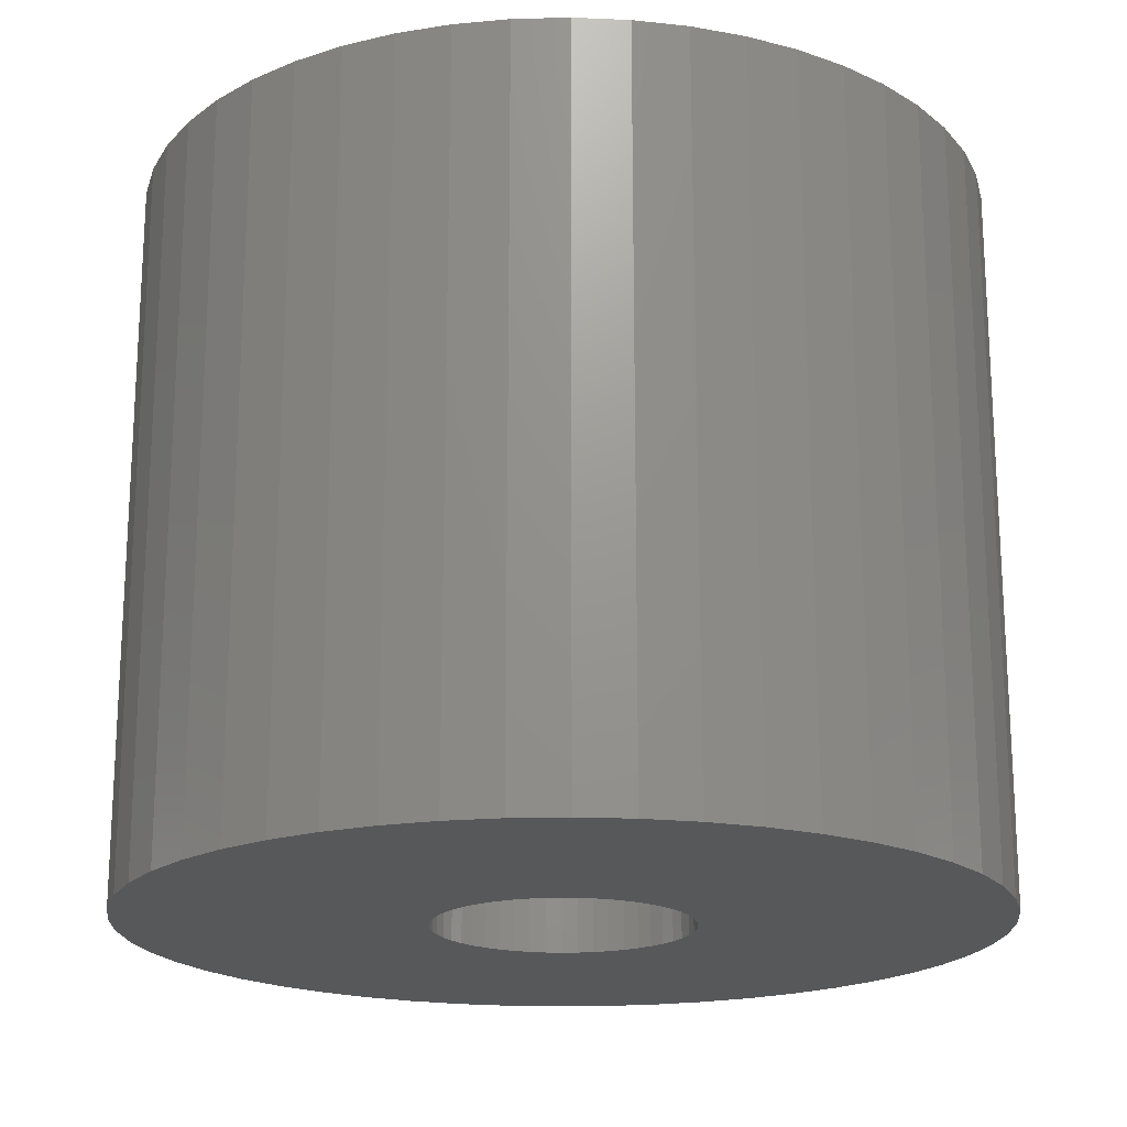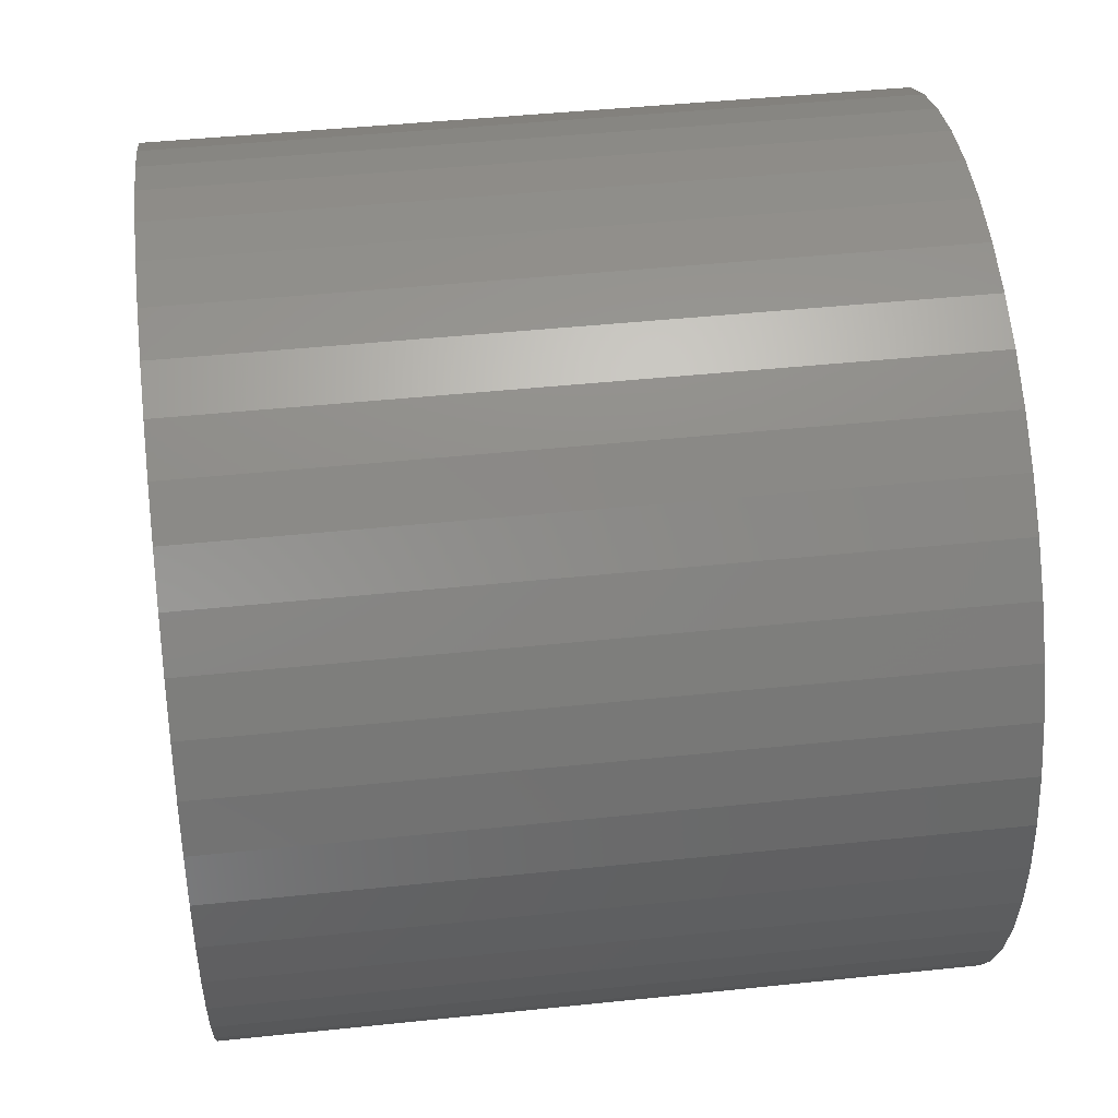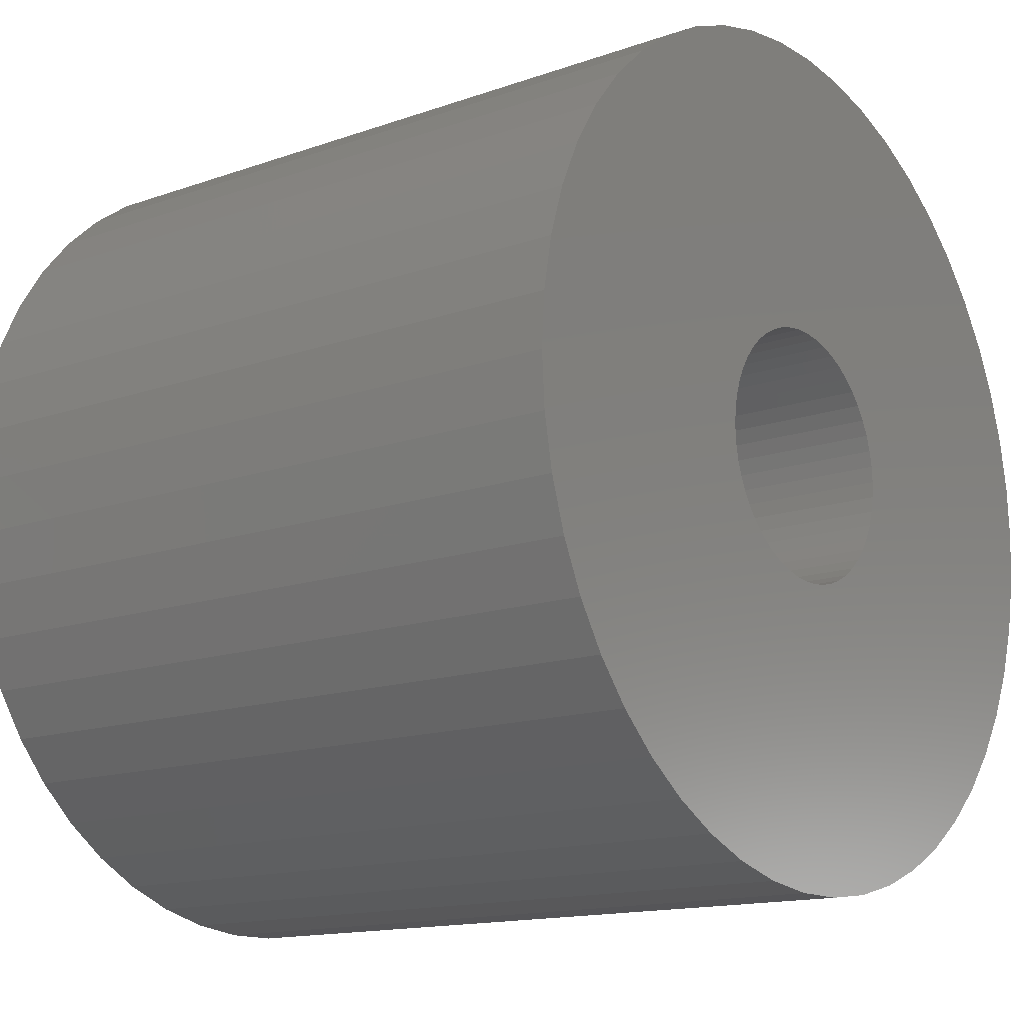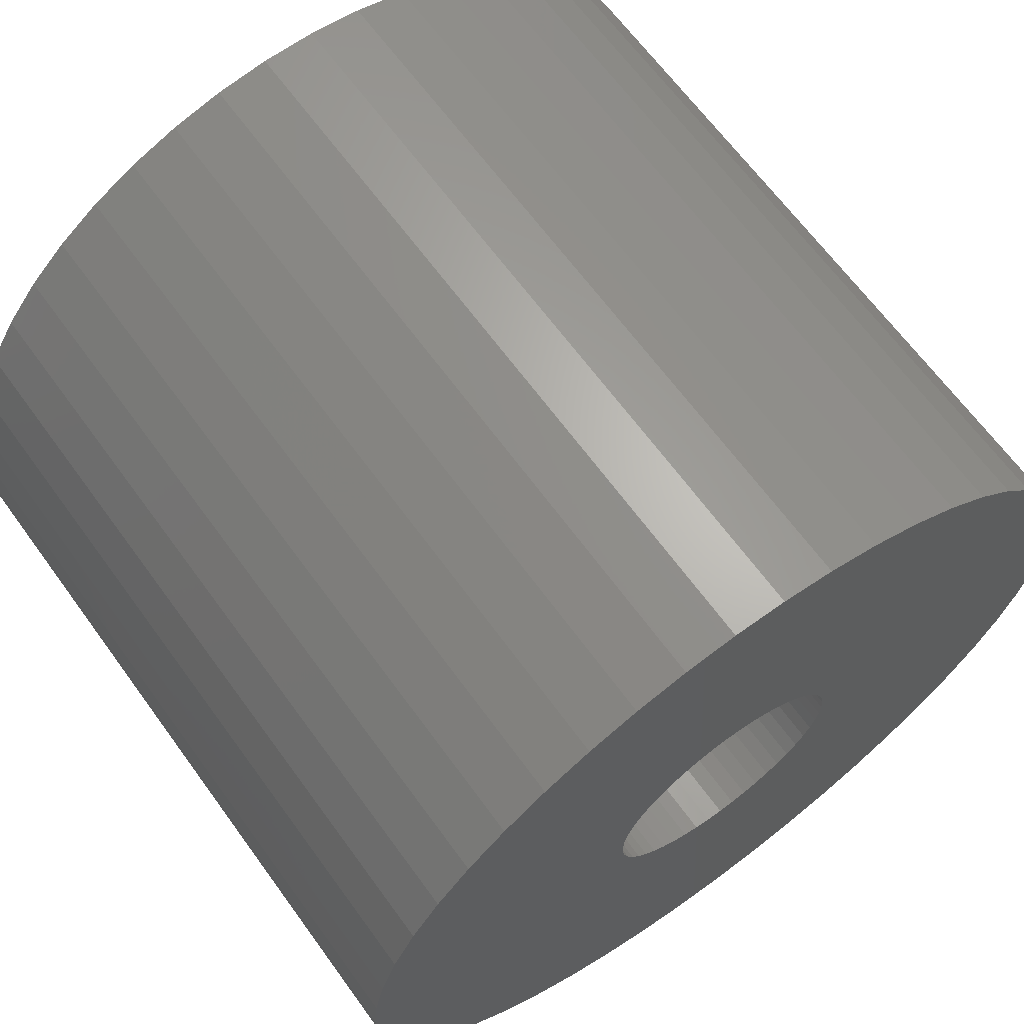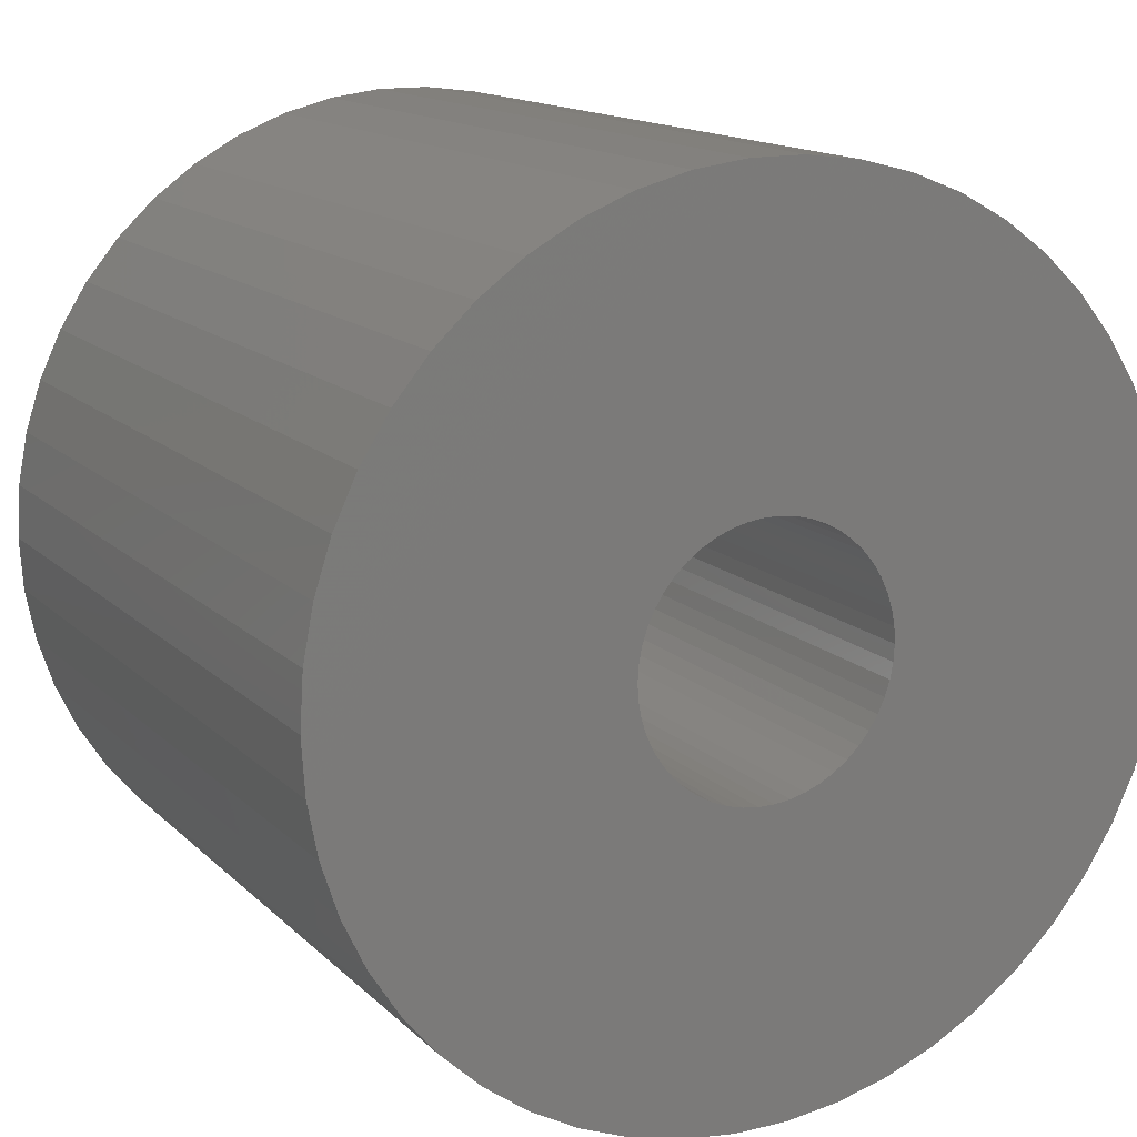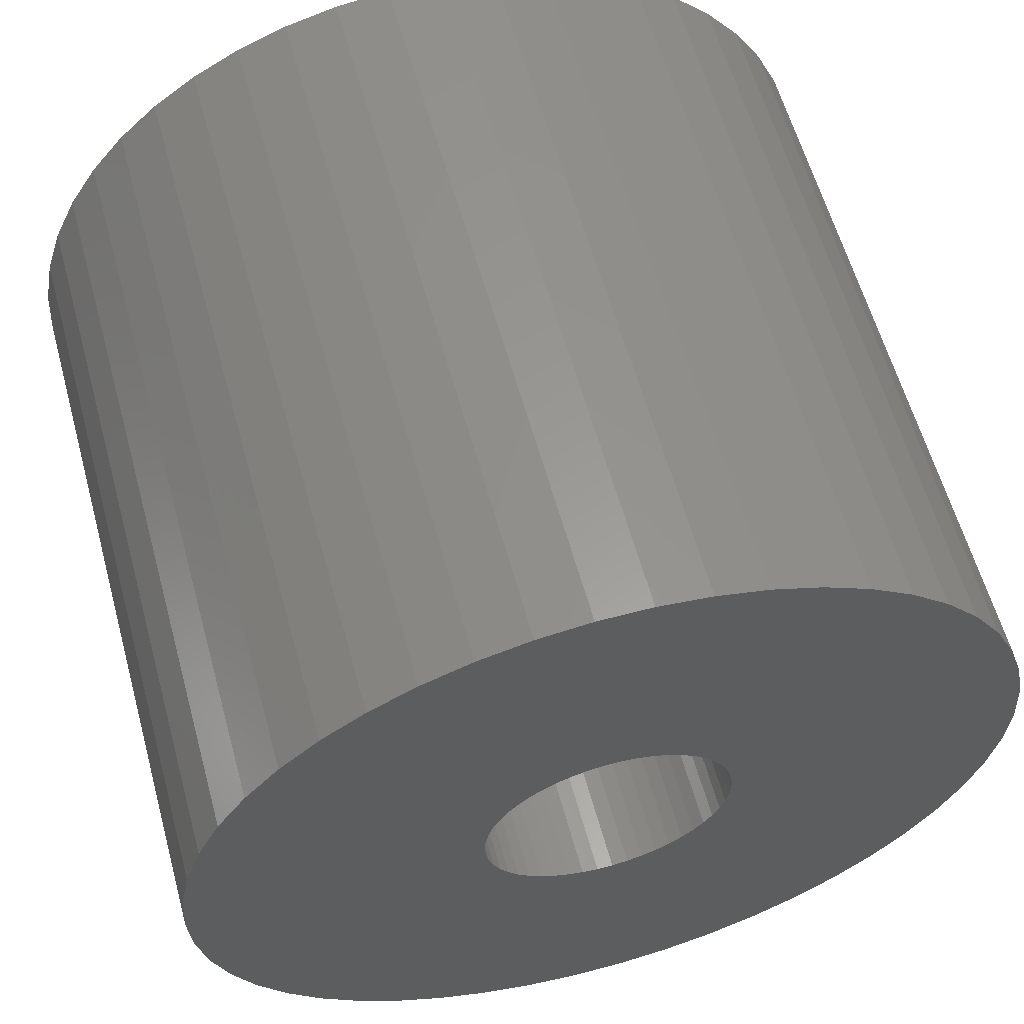
<metadata>
{"format":"stl","ext":"stl","renderer":"f3d","projection":"perspective","resolution":1024,"background":"white","views":[{"elev":-19.2,"azim":-170.1,"up":"+Z"},{"elev":45.1,"azim":-96.9,"up":"+Y"},{"elev":-14.3,"azim":127.8,"up":"+Y"},{"elev":65.6,"azim":144.0,"up":"+Y"},{"elev":14.4,"azim":152.2,"up":"+Y"},{"elev":59.6,"azim":-15.3,"up":"+Y"}]}
</metadata>
<code>
# stl→obj: 200 verts, 400 faces
v 23.5 0 20
v 23.31 2.945 -20
v 23.31 2.945 20
v 23.5 0 -20
v -23.5 0 -20
v -23.31 2.945 20
v -23.31 2.945 -20
v -23.5 0 20
v 1.476 23.45 -20
v -1.476 23.45 20
v 1.476 23.45 20
v -1.476 23.45 -20
v -1.476 -23.45 -20
v 1.476 -23.45 20
v -1.476 -23.45 20
v 1.476 -23.45 -20
v 17.13 16.09 -20
v 14.98 18.11 20
v 17.13 16.09 20
v 14.98 18.11 -20
v -14.98 18.11 -20
v -17.13 16.09 20
v -14.98 18.11 20
v -17.13 16.09 -20
v -7.262 22.35 -20
v -10.01 21.26 20
v -7.262 22.35 20
v -10.01 21.26 -20
v 21.85 8.651 20
v 20.59 11.32 -20
v 20.59 11.32 20
v 21.85 8.651 -20
v 19.01 13.81 -20
v 19.01 13.81 20
v 10.01 21.26 -20
v 7.262 22.35 20
v 10.01 21.26 20
v 7.262 22.35 -20
v 12.59 19.84 -20
v 12.59 19.84 20
v -21.85 8.651 -20
v -20.59 11.32 20
v -20.59 11.32 -20
v -21.85 8.651 20
v -19.01 13.81 -20
v -19.01 13.81 20
v 7 0 20
v 6.945 0.8773 20
v 22.76 5.844 20
v 23.31 -2.945 20
v 6.78 1.741 20
v 6.945 -0.8773 20
v 6.508 2.577 20
v 22.76 -5.844 20
v 6.134 3.372 20
v 6.78 -1.741 20
v 5.663 4.114 20
v 21.85 -8.651 20
v 5.103 4.792 20
v 6.508 -2.577 20
v 4.462 5.394 20
v 20.59 -11.32 20
v 3.751 5.91 20
v 6.134 -3.372 20
v 2.98 6.334 20
v 19.01 -13.81 20
v 5.663 -4.114 20
v 2.163 6.657 20
v 4.403 23.08 20
v 1.312 6.876 20
v 0.4395 6.986 20
v -0.4395 6.986 20
v -1.312 6.876 20
v -4.403 23.08 20
v -2.163 6.657 20
v -2.98 6.334 20
v -3.751 5.91 20
v -12.59 19.84 20
v -4.462 5.394 20
v -5.103 4.792 20
v -5.663 4.114 20
v 17.13 -16.09 20
v 5.103 -4.792 20
v 14.98 -18.11 20
v 4.462 -5.394 20
v 12.59 -19.84 20
v 3.751 -5.91 20
v 10.01 -21.26 20
v 2.98 -6.334 20
v 7.262 -22.35 20
v 2.163 -6.657 20
v 4.403 -23.08 20
v 1.312 -6.876 20
v 0.4395 -6.986 20
v -0.4395 -6.986 20
v -1.312 -6.876 20
v -4.403 -23.08 20
v -2.163 -6.657 20
v -7.262 -22.35 20
v -2.98 -6.334 20
v -10.01 -21.26 20
v -3.751 -5.91 20
v -12.59 -19.84 20
v -4.462 -5.394 20
v -14.98 -18.11 20
v -5.103 -4.792 20
v -17.13 -16.09 20
v -5.663 -4.114 20
v -19.01 -13.81 20
v -6.134 -3.372 20
v -20.59 -11.32 20
v -6.508 -2.577 20
v -21.85 -8.651 20
v -6.78 -1.741 20
v -22.76 -5.844 20
v -6.945 -0.8773 20
v -23.31 -2.945 20
v -7 0 20
v -6.134 3.372 20
v -6.508 2.577 20
v -6.78 1.741 20
v -22.76 5.844 20
v -6.945 0.8773 20
v -4.403 23.08 -20
v 21.85 -8.651 -20
v 20.59 -11.32 -20
v 7 0 -20
v 23.31 -2.945 -20
v 6.945 -0.8773 -20
v 22.76 -5.844 -20
v 6.78 -1.741 -20
v 6.945 0.8773 -20
v 6.508 -2.577 -20
v 22.76 5.844 -20
v 6.134 -3.372 -20
v 19.01 -13.81 -20
v 6.78 1.741 -20
v 5.663 -4.114 -20
v 17.13 -16.09 -20
v 5.103 -4.792 -20
v 14.98 -18.11 -20
v 6.508 2.577 -20
v 4.462 -5.394 -20
v 12.59 -19.84 -20
v 3.751 -5.91 -20
v 10.01 -21.26 -20
v 6.134 3.372 -20
v 2.98 -6.334 -20
v 7.262 -22.35 -20
v 5.663 4.114 -20
v 2.163 -6.657 -20
v 4.403 -23.08 -20
v 1.312 -6.876 -20
v 0.4395 -6.986 -20
v -0.4395 -6.986 -20
v -1.312 -6.876 -20
v -4.403 -23.08 -20
v -2.163 -6.657 -20
v -7.262 -22.35 -20
v -2.98 -6.334 -20
v -10.01 -21.26 -20
v -3.751 -5.91 -20
v -12.59 -19.84 -20
v -4.462 -5.394 -20
v -14.98 -18.11 -20
v -5.103 -4.792 -20
v -17.13 -16.09 -20
v -19.01 -13.81 -20
v -5.663 -4.114 -20
v 5.103 4.792 -20
v 4.462 5.394 -20
v 3.751 5.91 -20
v 2.98 6.334 -20
v 2.163 6.657 -20
v 4.403 23.08 -20
v 1.312 6.876 -20
v 0.4395 6.986 -20
v -0.4395 6.986 -20
v -1.312 6.876 -20
v -2.163 6.657 -20
v -2.98 6.334 -20
v -3.751 5.91 -20
v -12.59 19.84 -20
v -4.462 5.394 -20
v -5.103 4.792 -20
v -5.663 4.114 -20
v -6.134 3.372 -20
v -6.508 2.577 -20
v -6.78 1.741 -20
v -22.76 5.844 -20
v -6.945 0.8773 -20
v -7 0 -20
v -6.134 -3.372 -20
v -20.59 -11.32 -20
v -6.508 -2.577 -20
v -21.85 -8.651 -20
v -6.78 -1.741 -20
v -22.76 -5.844 -20
v -6.945 -0.8773 -20
v -23.31 -2.945 -20
f 1 2 3
f 2 1 4
f 5 6 7
f 6 5 8
f 9 10 11
f 10 9 12
f 13 14 15
f 14 13 16
f 17 18 19
f 18 17 20
f 21 22 23
f 22 21 24
f 25 26 27
f 26 25 28
f 29 30 31
f 30 29 32
f 31 33 34
f 33 31 30
f 35 36 37
f 36 35 38
f 39 37 40
f 37 39 35
f 41 42 43
f 42 41 44
f 45 22 24
f 22 45 46
f 47 1 3
f 48 3 49
f 1 47 50
f 51 49 29
f 52 50 47
f 53 29 31
f 50 52 54
f 55 31 34
f 56 54 52
f 57 34 19
f 54 56 58
f 59 19 18
f 60 58 56
f 61 18 40
f 58 60 62
f 63 40 37
f 64 62 60
f 65 37 36
f 62 64 66
f 67 66 64
f 3 48 47
f 49 51 48
f 29 53 51
f 31 55 53
f 34 57 55
f 19 59 57
f 18 61 59
f 68 36 69
f 40 63 61
f 37 65 63
f 36 68 65
f 70 69 11
f 69 70 68
f 11 71 70
f 11 72 71
f 10 72 11
f 72 10 73
f 74 73 10
f 73 74 75
f 27 75 74
f 75 27 76
f 26 76 27
f 76 26 77
f 78 77 26
f 77 78 79
f 23 79 78
f 79 23 80
f 22 80 23
f 46 81 22
f 80 22 81
f 66 67 82
f 83 82 67
f 82 83 84
f 85 84 83
f 84 85 86
f 87 86 85
f 86 87 88
f 89 88 87
f 88 89 90
f 91 90 89
f 90 91 92
f 93 92 91
f 92 93 14
f 94 14 93
f 95 14 94
f 15 95 96
f 95 15 14
f 97 96 98
f 99 98 100
f 101 100 102
f 96 97 15
f 103 102 104
f 105 104 106
f 107 106 108
f 109 108 110
f 111 110 112
f 113 112 114
f 115 114 116
f 98 99 97
f 117 116 118
f 81 46 119
f 42 119 46
f 100 101 99
f 119 42 120
f 102 103 101
f 44 120 42
f 104 105 103
f 120 44 121
f 106 107 105
f 122 121 44
f 108 109 107
f 121 122 123
f 110 111 109
f 6 123 122
f 112 113 111
f 123 6 118
f 114 115 113
f 8 118 6
f 116 117 115
f 118 8 117
f 124 27 74
f 27 124 25
f 62 125 58
f 125 62 126
f 127 4 128
f 129 128 130
f 4 127 2
f 131 130 125
f 132 2 127
f 133 125 126
f 2 132 134
f 135 126 136
f 137 134 132
f 138 136 139
f 134 137 32
f 140 139 141
f 142 32 137
f 143 141 144
f 32 142 30
f 145 144 146
f 147 30 142
f 148 146 149
f 30 147 33
f 150 33 147
f 128 129 127
f 130 131 129
f 125 133 131
f 126 135 133
f 136 138 135
f 139 140 138
f 141 143 140
f 151 149 152
f 144 145 143
f 146 148 145
f 149 151 148
f 153 152 16
f 152 153 151
f 16 154 153
f 16 155 154
f 13 155 16
f 155 13 156
f 157 156 13
f 156 157 158
f 159 158 157
f 158 159 160
f 161 160 159
f 160 161 162
f 163 162 161
f 162 163 164
f 165 164 163
f 164 165 166
f 167 166 165
f 168 169 167
f 166 167 169
f 33 150 17
f 170 17 150
f 17 170 20
f 171 20 170
f 20 171 39
f 172 39 171
f 39 172 35
f 173 35 172
f 35 173 38
f 174 38 173
f 38 174 175
f 176 175 174
f 175 176 9
f 177 9 176
f 178 9 177
f 12 178 179
f 178 12 9
f 124 179 180
f 25 180 181
f 28 181 182
f 179 124 12
f 183 182 184
f 21 184 185
f 24 185 186
f 45 186 187
f 43 187 188
f 41 188 189
f 190 189 191
f 180 25 124
f 7 191 192
f 169 168 193
f 194 193 168
f 181 28 25
f 193 194 195
f 182 183 28
f 196 195 194
f 184 21 183
f 195 196 197
f 185 24 21
f 198 197 196
f 186 45 24
f 197 198 199
f 187 43 45
f 200 199 198
f 188 41 43
f 199 200 192
f 189 190 41
f 5 192 200
f 191 7 190
f 192 5 7
f 49 32 29
f 32 49 134
f 3 134 49
f 134 3 2
f 34 17 19
f 17 34 33
f 38 69 36
f 69 38 175
f 175 11 69
f 11 175 9
f 20 40 18
f 40 20 39
f 43 46 45
f 46 43 42
f 190 44 41
f 44 190 122
f 7 122 190
f 122 7 6
f 28 78 26
f 78 28 183
f 183 23 78
f 23 183 21
f 12 74 10
f 74 12 124
f 50 4 1
f 4 50 128
f 82 136 66
f 136 82 139
f 167 105 107
f 105 167 165
f 194 113 196
f 113 194 111
f 167 109 168
f 109 167 107
f 146 86 88
f 86 146 144
f 66 126 62
f 126 66 136
f 54 128 50
f 128 54 130
f 58 130 54
f 130 58 125
f 198 117 200
f 117 198 115
f 200 8 5
f 8 200 117
f 196 115 198
f 115 196 113
f 141 82 84
f 82 141 139
f 149 88 90
f 88 149 146
f 152 90 92
f 90 152 149
f 16 92 14
f 92 16 152
f 157 15 97
f 15 157 13
f 161 99 101
f 99 161 159
f 159 97 99
f 97 159 157
f 168 111 194
f 111 168 109
f 144 84 86
f 84 144 141
f 163 101 103
f 101 163 161
f 165 103 105
f 103 165 163
f 127 48 132
f 48 127 47
f 118 191 123
f 191 118 192
f 178 71 72
f 71 178 177
f 154 95 94
f 95 154 155
f 171 59 61
f 59 171 170
f 185 79 80
f 79 185 184
f 181 75 76
f 75 181 180
f 142 55 147
f 55 142 53
f 132 51 137
f 51 132 48
f 174 65 68
f 65 174 173
f 173 63 65
f 63 173 172
f 120 187 119
f 187 120 188
f 121 188 120
f 188 121 189
f 180 73 75
f 73 180 179
f 153 94 93
f 94 153 154
f 137 53 142
f 53 137 51
f 150 59 170
f 59 150 57
f 147 57 150
f 57 147 55
f 176 68 70
f 68 176 174
f 177 70 71
f 70 177 176
f 172 61 63
f 61 172 171
f 119 186 81
f 186 119 187
f 81 185 80
f 185 81 186
f 123 189 121
f 189 123 191
f 182 76 77
f 76 182 181
f 184 77 79
f 77 184 182
f 179 72 73
f 72 179 178
f 129 47 127
f 47 129 52
f 135 60 133
f 60 135 64
f 164 106 104
f 106 164 166
f 110 195 112
f 195 110 193
f 108 193 110
f 193 108 169
f 145 89 87
f 89 145 148
f 133 56 131
f 56 133 60
f 140 67 138
f 67 140 83
f 106 169 108
f 169 106 166
f 112 197 114
f 197 112 195
f 116 192 118
f 192 116 199
f 140 85 83
f 85 140 143
f 148 91 89
f 91 148 151
f 151 93 91
f 93 151 153
f 131 52 129
f 52 131 56
f 138 64 135
f 64 138 67
f 155 96 95
f 96 155 156
f 158 100 98
f 100 158 160
f 156 98 96
f 98 156 158
f 114 199 116
f 199 114 197
f 143 87 85
f 87 143 145
f 160 102 100
f 102 160 162
f 162 104 102
f 104 162 164

</code>
